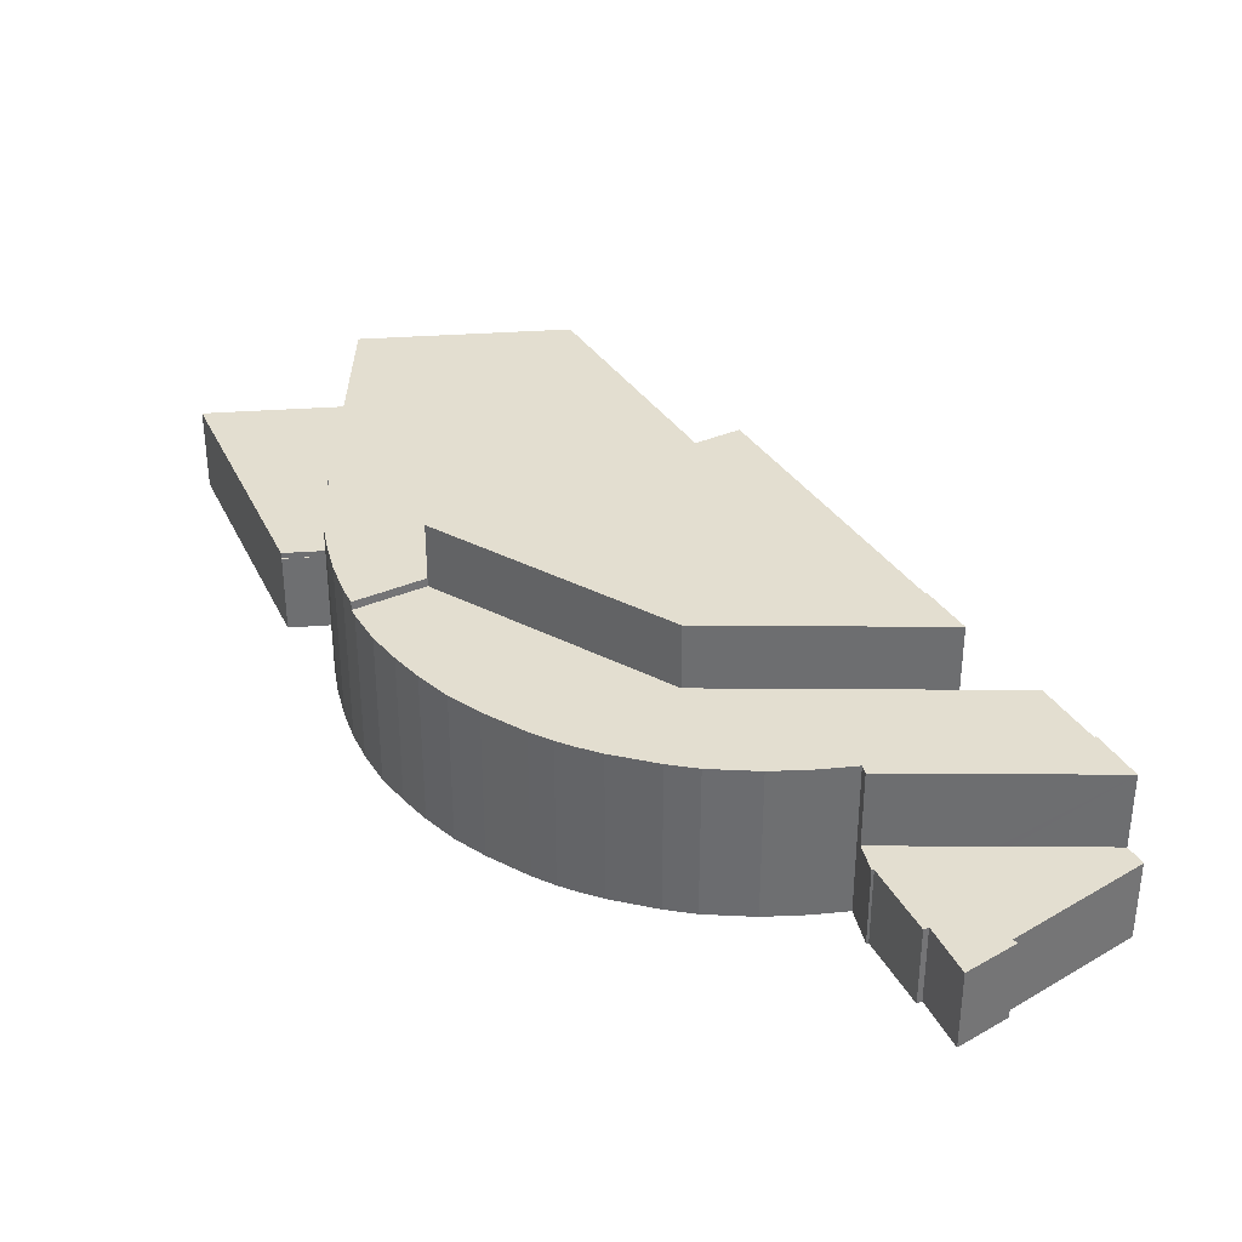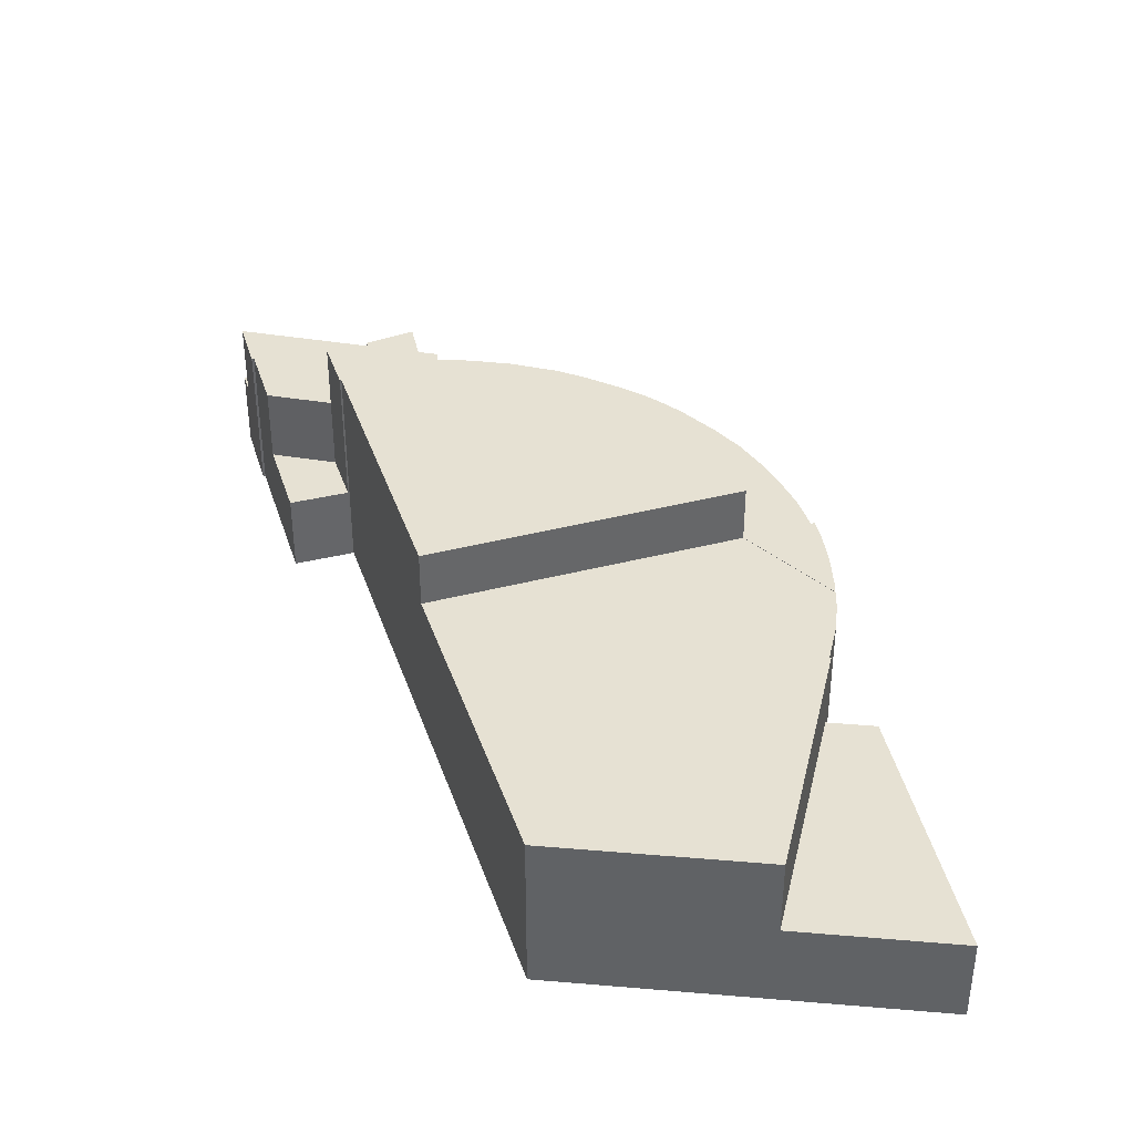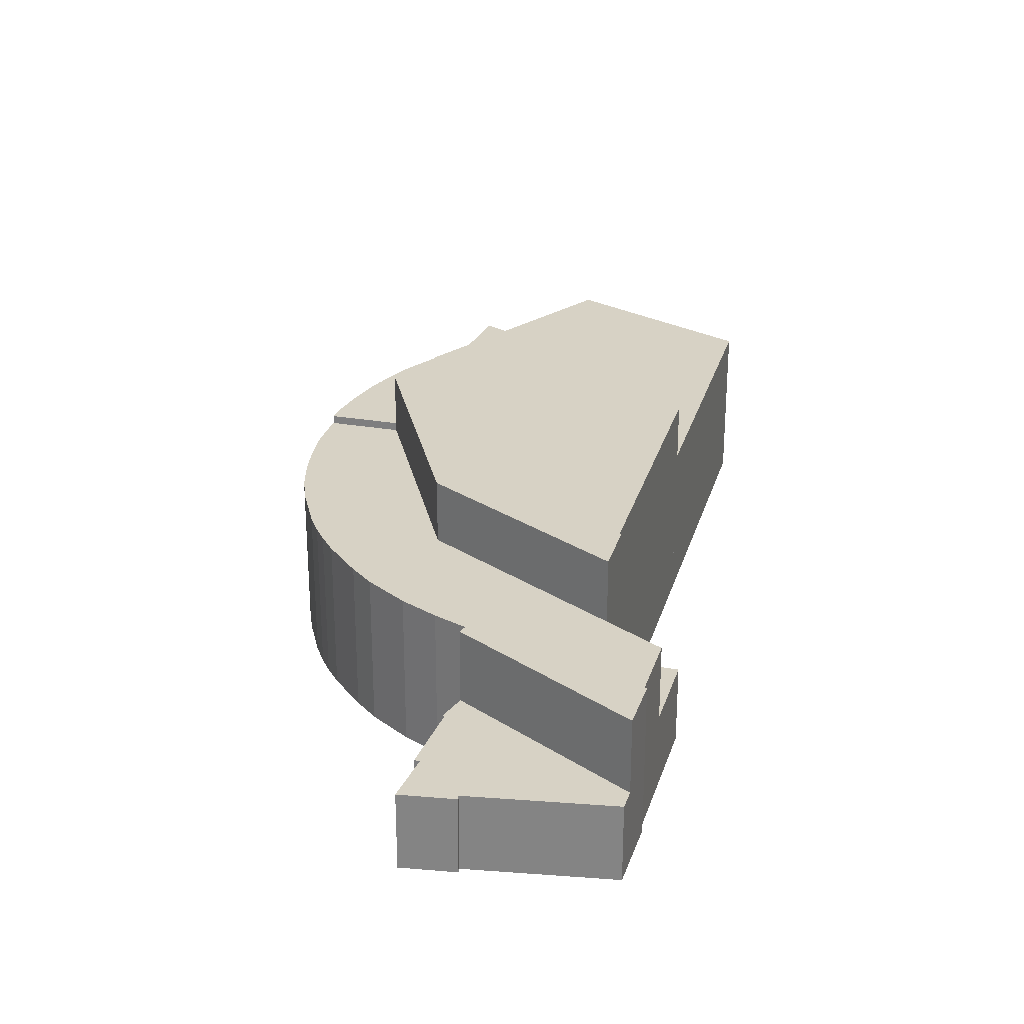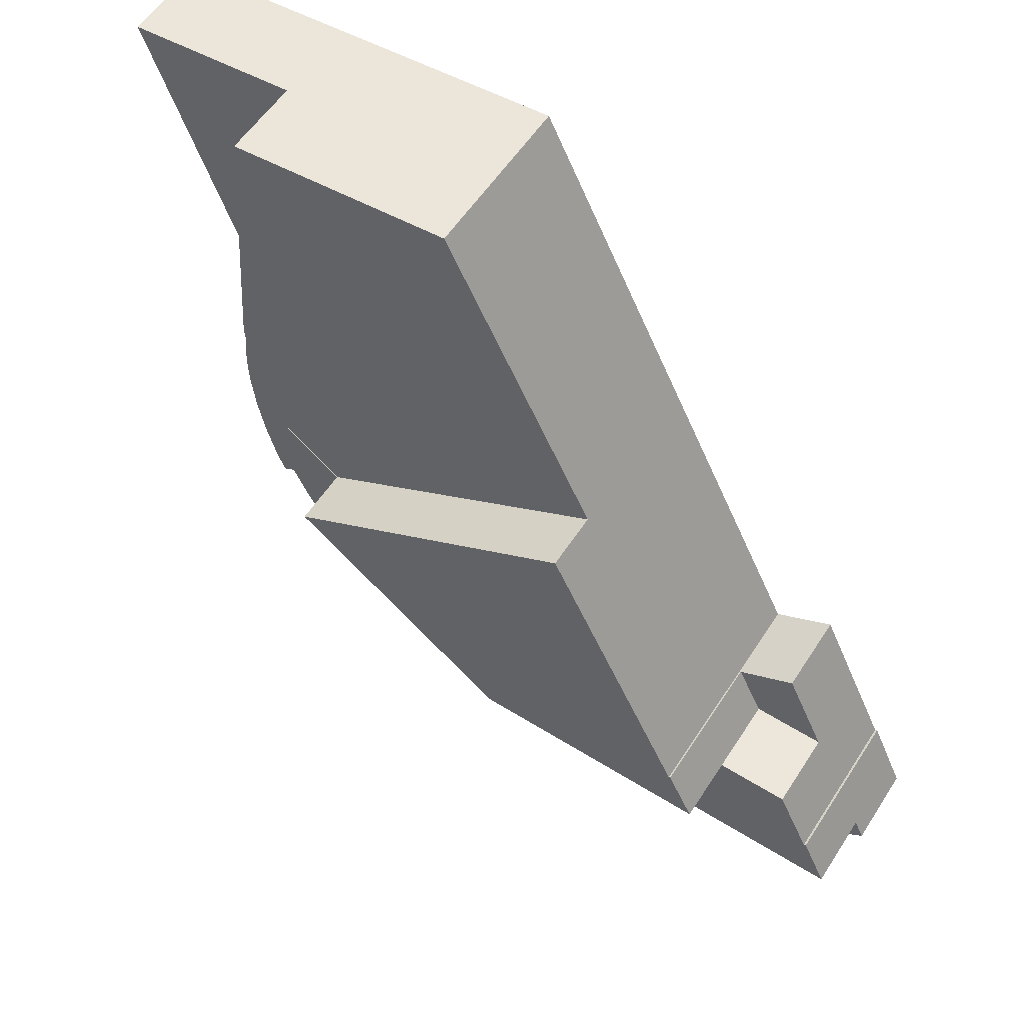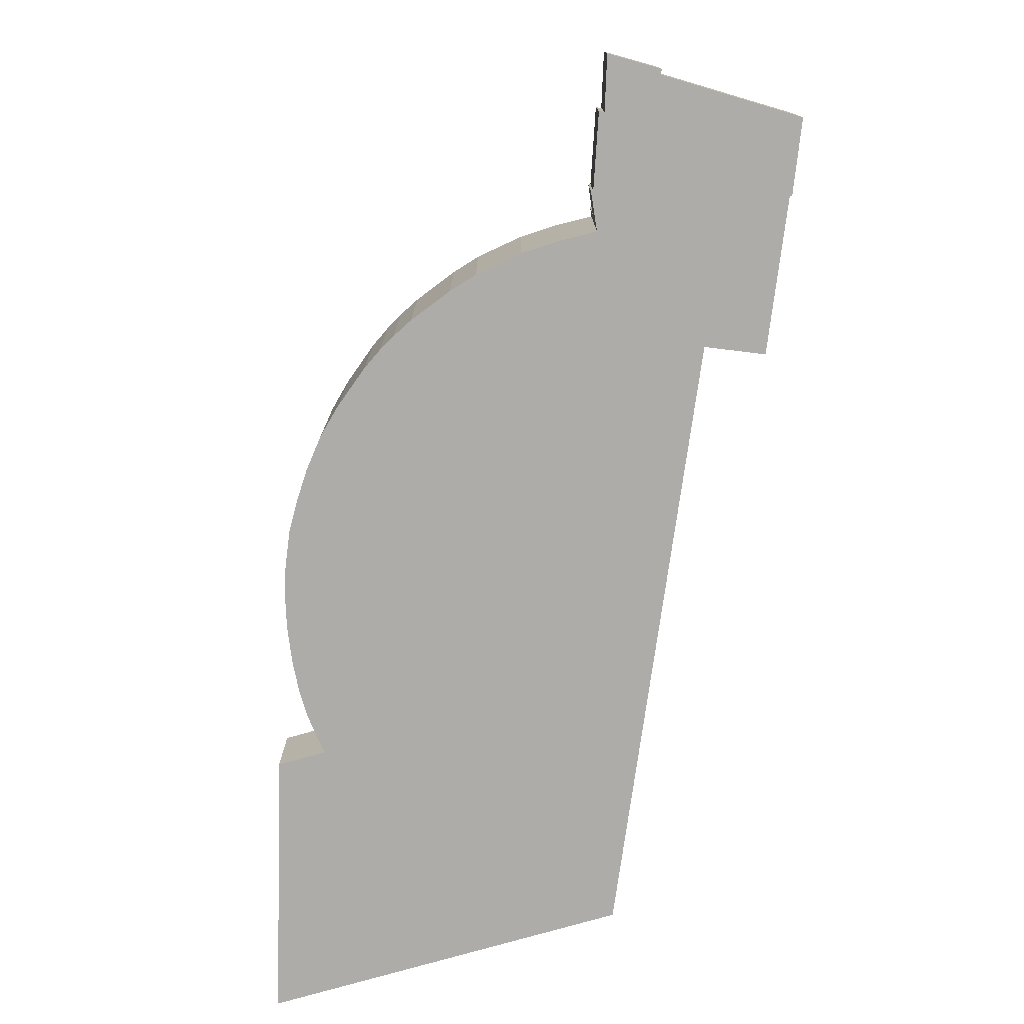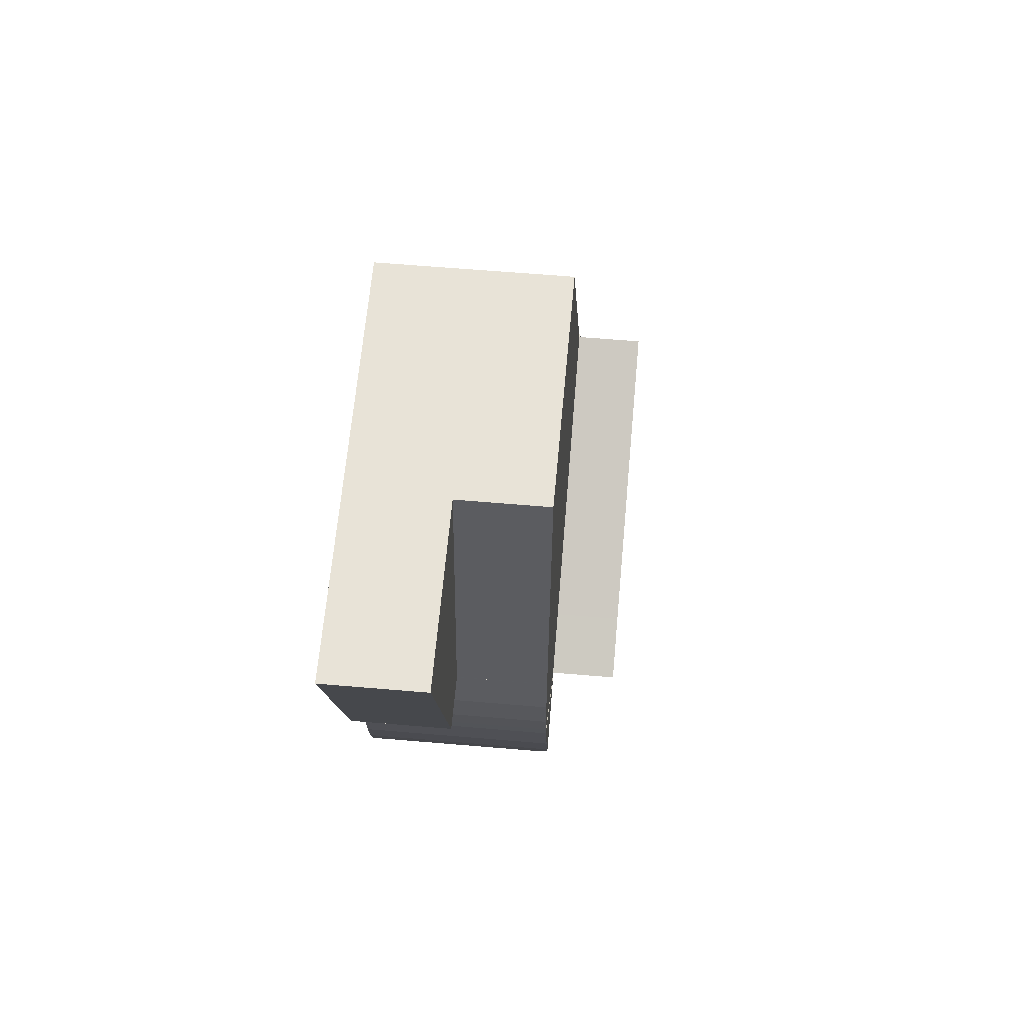
<metadata>
{"format":"obj","ext":"obj","renderer":"f3d","projection":"perspective","resolution":1024,"background":"white","views":[{"elev":35.8,"azim":177.4,"up":"+Y"},{"elev":38.8,"azim":8.8,"up":"+Y"},{"elev":27.5,"azim":-138.4,"up":"+Y"},{"elev":55.0,"azim":-147.9,"up":"+Z"},{"elev":-76.7,"azim":-161.3,"up":"+Y"},{"elev":59.0,"azim":95.1,"up":"+Z"}]}
</metadata>
<code>
v  8.309 13.6 8.503
v  9.94 13.6 11.53
v  22.58 13.6 9.28
v  9.85 13.6 11.57
v  10.72 13.6 13.08
v  18.16 13.6 27.89
v  30.81 13.6 15.38
v  32.67 13.6 20.55
v  35.7 13.6 19.02
v  18.16 -1.708e-15 27.89
v  32.67 -1.258e-15 20.55
v  35.7 -1.165e-15 19.02
v  9.85 -7.086e-16 11.57
v  9.94 -7.06e-16 11.53
v  22.58 -5.682e-16 9.28
v  30.81 -9.421e-16 15.38
v  8.309 -5.207e-16 8.503
v  10.72 -8.01e-16 13.08
v  2.03 9.624 4.35
v  4.779 9.624 1.472
v  0.581 9.624 1.244
v  2.16 9.624 4.29
v  4.087 9.624 8.274
v  12.63 9.624 1.9
v  8.309 9.624 8.503
v  22.58 9.624 9.28
v  14.05 9.624 2.56
v  13.95 9.624 1.971
v  16.28 9.624 2.37
v  18.89 9.624 2.34
v  21.98 9.624 2.68
v  23.78 9.624 3.116
v  23.84 9.624 3.13
v  26.49 9.624 4.001
v  30.81 9.624 15.38
v  26.73 9.624 4.08
v  28.1 9.624 4.67
v  29.22 9.624 5.24
v  30.53 9.624 6.02
v  32.91 9.624 7.76
v  34.57 9.624 9.21
v  35.7 9.624 19.02
v  35.25 9.624 9.969
v  36.1 9.624 10.92
v  37.34 9.624 12.57
v  38.53 9.624 14.37
v  39.76 9.624 16.97
v  39.56 9.624 16.46
v  0.581 -7.617e-17 1.244
v  2.03 -2.664e-16 4.35
v  2.16 -2.627e-16 4.29
v  4.087 -5.066e-16 8.274
v  39.76 -1.039e-15 16.97
v  39.56 -1.008e-15 16.46
v  14.05 -1.568e-16 2.56
v  13.95 -1.207e-16 1.971
v  38.53 -8.799e-16 14.37
v  37.34 -7.697e-16 12.57
v  36.1 -6.687e-16 10.92
v  34.57 -5.64e-16 9.21
v  35.25 -6.104e-16 9.969
v  32.91 -4.752e-16 7.76
v  30.53 -3.686e-16 6.02
v  29.22 -3.209e-16 5.24
v  28.1 -2.86e-16 4.67
v  26.73 -2.498e-16 4.08
v  23.84 -1.917e-16 3.13
v  26.49 -2.45e-16 4.001
v  21.98 -1.641e-16 2.68
v  23.78 -1.908e-16 3.116
v  18.89 -1.433e-16 2.34
v  16.28 -1.451e-16 2.37
v  12.63 -1.163e-16 1.9
v  4.779 -9.013e-17 1.472
v  41.56 5.315 45.2
v  40.57 5.315 42.47
v  40.37 5.315 45.26
v  41.56 5.315 29.06
v  50.44 5.315 44.78
v  44.56 5.315 28.91
v  50.44 -2.742e-15 44.78
v  44.56 -1.77e-15 28.91
v  41.56 -1.779e-15 29.06
v  40.57 -2.6e-15 42.47
v  40.37 -2.771e-15 45.26
v  41.56 -2.768e-15 45.2
v  41.56 4.935 29.03
v  44.56 4.935 28.91
v  44.54 4.935 28.87
v  41.56 4.935 29.06
v  44.54 -1.768e-15 28.87
v  41.56 -1.778e-15 29.03
v  41.32 10.15 22.56
v  35.7 10.15 19.02
v  41.41 10.15 23.25
v  40.85 10.15 20.27
v  40.26 10.15 18.27
v  39.76 10.15 16.97
v  41.32 -1.381e-15 22.56
v  40.85 -1.241e-15 20.27
v  40.26 -1.119e-15 18.27
v  41.41 -1.424e-15 23.25
v  8.309 4.935 8.503
v  6.47 4.935 13.2
v  9.85 4.935 11.57
v  4.087 4.935 8.274
v  6.47 -8.083e-16 13.2
v  0.581 4.935 1.244
v  2.987 4.935 -2.096
v  0 4.935 3.022e-16
v  4.779 4.935 1.472
v  5.178 4.935 -3.633
v  12.63 4.935 1.9
v  7.44 4.935 -5.22
v  10.11 4.935 -7.44
v  11.35 4.935 -4.19
v  11.66 4.935 -4.34
v  13.49 4.935 0.12
v  13.95 4.935 1.971
v  13.63 4.935 0.1
v  7.25 4.935 -5.5
v  13.63 -6.123e-18 0.1
v  13.49 -7.348e-18 0.12
v  11.66 2.657e-16 -4.34
v  11.35 2.566e-16 -4.19
v  10.11 4.556e-16 -7.44
v  7.25 3.368e-16 -5.5
v  7.44 3.196e-16 -5.22
v  5.178 2.225e-16 -3.633
v  2.987 1.283e-16 -2.096
v  0 0 0
v  19.27 10.13 30.12
v  32.67 10.13 20.55
v  18.16 10.13 27.89
v  19.36 10.13 30.3
v  27.19 10.13 45.89
v  35.7 10.13 19.02
v  41.41 10.13 23.25
v  41.58 10.13 24.55
v  40.37 10.13 45.26
v  41.46 10.13 29.04
v  41.65 10.13 26.46
v  41.56 10.13 29.06
v  41.56 10.13 29.03
v  40.57 10.13 42.47
v  41.46 -1.778e-15 29.04
v  41.65 -1.62e-15 26.46
v  41.58 -1.503e-15 24.55
v  27.19 -2.81e-15 45.89
v  19.36 -1.855e-15 30.3
v  19.27 -1.844e-15 30.12
g defaultobject
f 1 2 3
f 2 1 4
f 3 2 5
f 3 5 6
f 3 6 7
f 7 6 8
f 7 8 9
f 10 8 6
f 8 10 11
f 8 11 9
f 9 11 12
f 13 2 4
f 2 13 14
f 12 7 9
f 7 12 3
f 3 12 15
f 15 12 16
f 15 1 3
f 1 15 17
f 17 4 1
f 4 17 13
f 5 10 6
f 10 5 2
f 10 2 18
f 18 2 14
f 17 14 13
f 14 17 15
f 14 15 18
f 18 15 10
f 10 15 16
f 10 16 11
f 11 16 12
f 19 20 21
f 20 19 22
f 20 22 23
f 20 23 24
f 24 23 25
f 24 25 26
f 24 26 27
f 24 27 28
f 27 26 29
f 29 26 30
f 30 26 31
f 31 26 32
f 32 26 33
f 33 26 34
f 34 26 35
f 34 35 36
f 36 35 37
f 37 35 38
f 38 35 39
f 39 35 40
f 40 35 41
f 41 35 42
f 41 42 43
f 43 42 44
f 44 42 45
f 45 42 46
f 46 42 47
f 46 47 48
f 35 12 42
f 12 35 26
f 12 26 16
f 16 26 15
f 49 19 21
f 19 49 50
f 51 23 22
f 23 51 52
f 12 47 42
f 47 12 53
f 50 22 19
f 22 50 51
f 53 48 47
f 48 53 54
f 55 28 27
f 28 55 56
f 54 46 48
f 46 54 57
f 57 45 46
f 45 57 58
f 58 44 45
f 44 58 59
f 59 43 44
f 43 59 41
f 41 59 60
f 60 59 61
f 60 40 41
f 40 60 62
f 62 39 40
f 39 62 63
f 63 38 39
f 38 63 64
f 64 37 38
f 37 64 65
f 65 36 37
f 36 65 66
f 66 34 36
f 34 66 33
f 33 66 67
f 67 66 68
f 67 32 33
f 32 67 31
f 31 67 69
f 69 67 70
f 69 30 31
f 30 69 71
f 71 29 30
f 29 71 72
f 72 27 29
f 27 72 55
f 56 24 28
f 24 56 20
f 20 56 21
f 21 56 73
f 21 73 74
f 21 74 49
f 52 25 23
f 25 52 26
f 26 52 15
f 15 52 17
f 74 50 49
f 50 74 51
f 51 74 52
f 52 74 73
f 52 73 17
f 17 73 15
f 15 73 55
f 55 73 56
f 15 55 72
f 15 72 71
f 15 71 69
f 15 69 70
f 15 70 16
f 16 70 67
f 16 67 68
f 16 68 66
f 16 66 65
f 16 65 64
f 16 64 63
f 16 63 62
f 16 62 12
f 12 62 60
f 12 60 61
f 12 61 59
f 12 59 58
f 12 58 53
f 53 58 57
f 53 57 54
f 75 76 77
f 76 75 78
f 78 75 79
f 78 79 80
f 81 80 79
f 80 81 82
f 82 78 80
f 78 82 83
f 83 76 78
f 76 83 84
f 76 84 77
f 77 84 85
f 75 81 79
f 81 75 77
f 81 77 86
f 86 77 85
f 86 82 81
f 82 86 83
f 83 86 84
f 84 86 85
f 87 88 89
f 88 87 90
f 83 88 90
f 88 83 82
f 82 89 88
f 89 82 91
f 91 87 89
f 87 91 92
f 92 90 87
f 90 92 83
f 92 82 83
f 82 92 91
f 93 94 95
f 94 93 96
f 94 96 97
f 94 97 98
f 99 96 93
f 96 99 100
f 100 97 96
f 97 100 101
f 101 98 97
f 98 101 53
f 102 93 95
f 93 102 99
f 53 94 98
f 94 53 12
f 12 95 94
f 95 12 102
f 101 12 53
f 12 101 102
f 102 101 100
f 102 100 99
f 103 104 105
f 104 103 106
f 52 104 106
f 104 52 107
f 107 105 104
f 105 107 13
f 13 103 105
f 103 13 17
f 17 106 103
f 106 17 52
f 17 107 52
f 107 17 13
f 108 109 110
f 109 108 111
f 109 111 112
f 112 111 113
f 112 113 114
f 114 113 115
f 115 113 116
f 116 113 117
f 117 113 118
f 118 113 119
f 118 119 120
f 115 121 114
f 113 56 119
f 56 113 111
f 56 111 73
f 73 111 74
f 74 111 108
f 74 108 49
f 56 120 119
f 120 56 122
f 123 117 118
f 117 123 124
f 125 115 116
f 115 125 126
f 122 118 120
f 118 122 123
f 124 116 117
f 116 124 125
f 126 121 115
f 121 126 127
f 128 112 114
f 112 128 109
f 109 128 129
f 109 129 110
f 110 129 130
f 110 130 131
f 127 114 121
f 114 127 128
f 131 108 110
f 108 131 49
f 126 128 127
f 130 49 131
f 49 130 74
f 74 130 129
f 74 129 73
f 73 129 128
f 73 128 126
f 73 126 125
f 73 125 56
f 56 125 124
f 56 124 123
f 56 123 122
f 132 133 134
f 133 132 135
f 133 135 136
f 133 136 137
f 137 136 138
f 138 136 139
f 139 136 140
f 139 140 141
f 139 141 142
f 141 140 143
f 141 143 144
f 143 140 145
f 85 145 140
f 145 85 143
f 143 85 84
f 143 84 83
f 143 83 144
f 144 83 92
f 146 142 141
f 142 146 147
f 147 139 142
f 139 147 148
f 148 138 139
f 138 148 102
f 92 141 144
f 141 92 146
f 102 137 138
f 137 102 12
f 12 133 137
f 133 12 134
f 134 12 10
f 10 12 11
f 10 132 134
f 132 10 135
f 135 10 136
f 136 10 149
f 149 10 150
f 150 10 151
f 149 140 136
f 140 149 85
f 11 151 10
f 151 11 150
f 150 11 149
f 149 11 12
f 149 12 102
f 149 102 148
f 149 148 147
f 149 147 146
f 149 146 92
f 149 92 83
f 149 83 84
f 149 84 85

</code>
